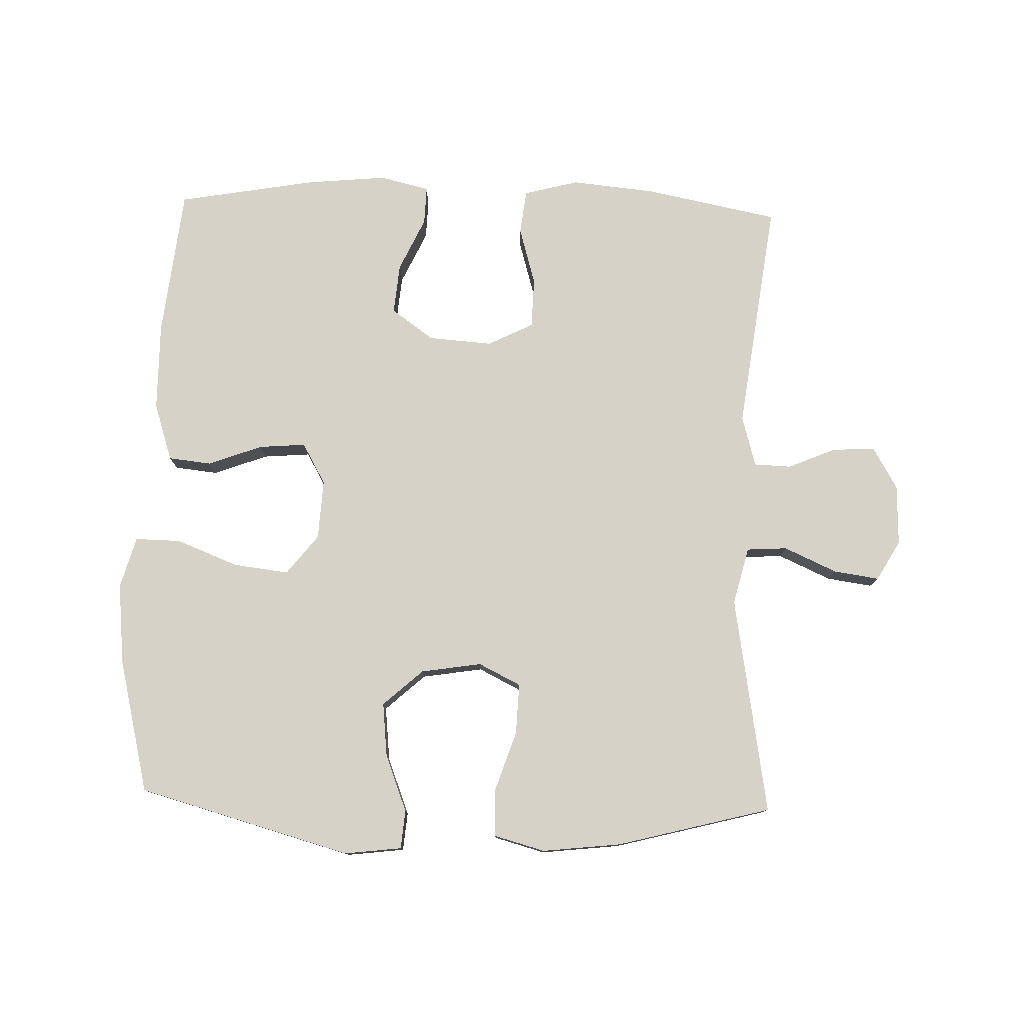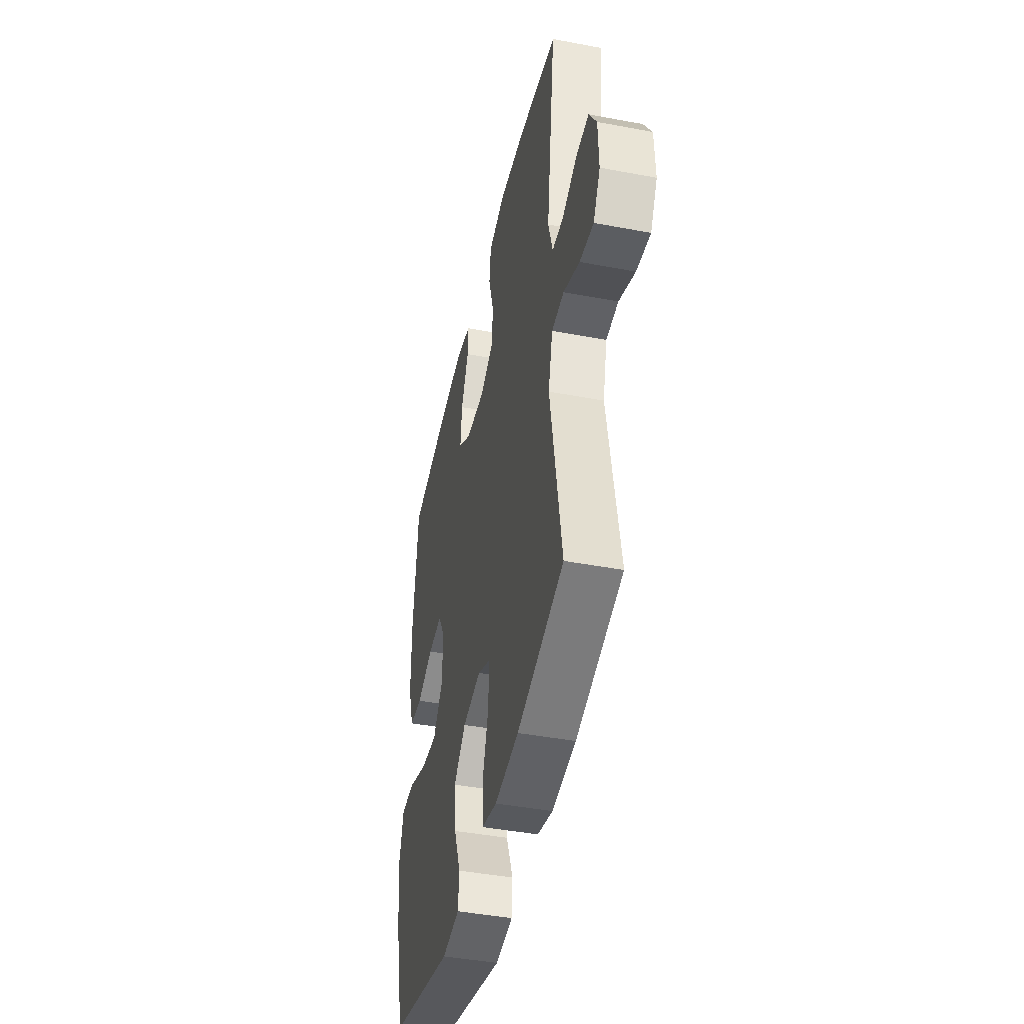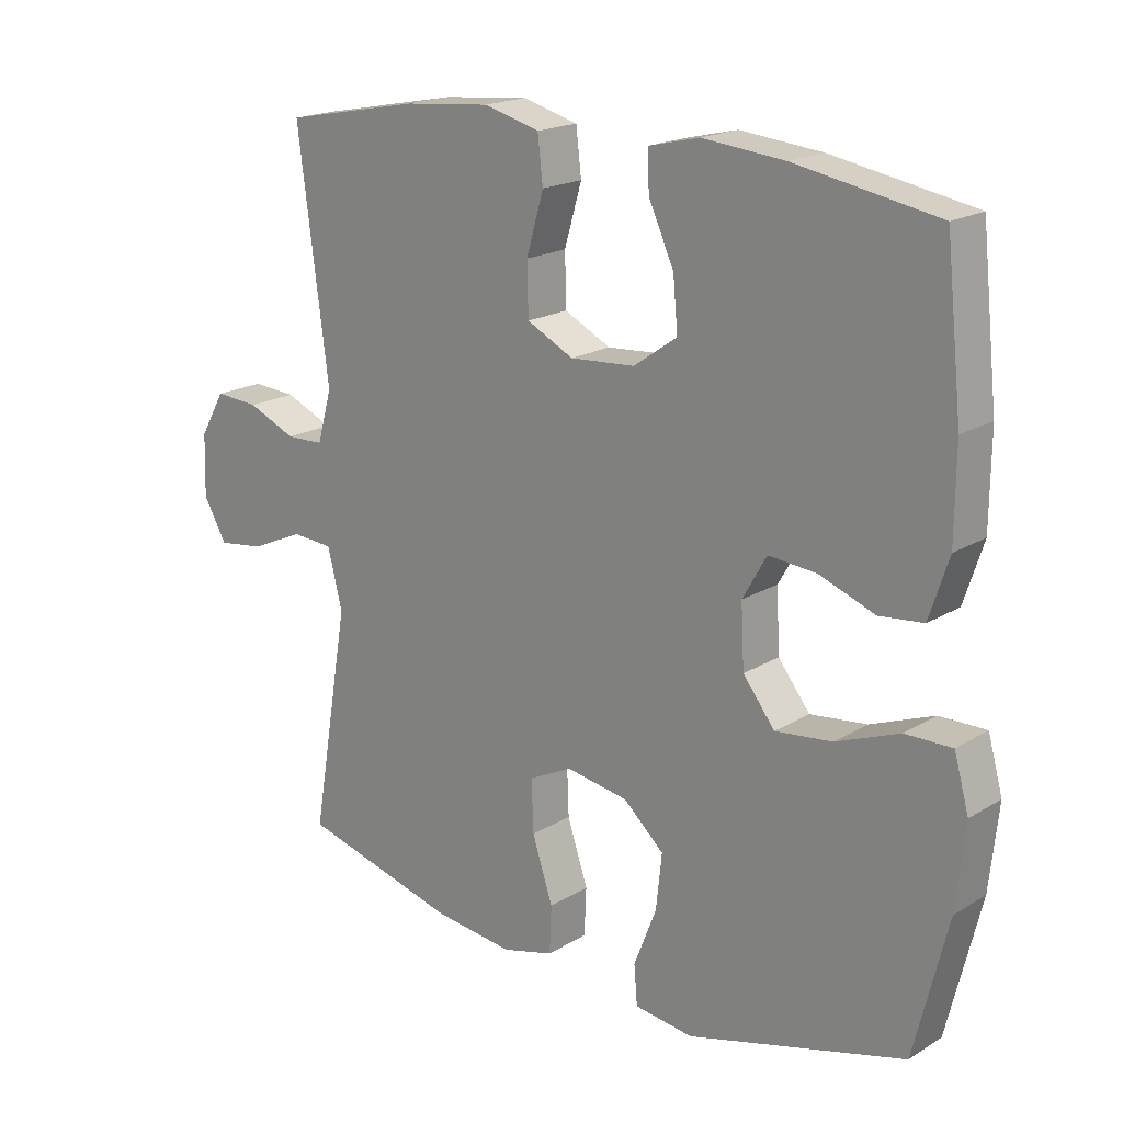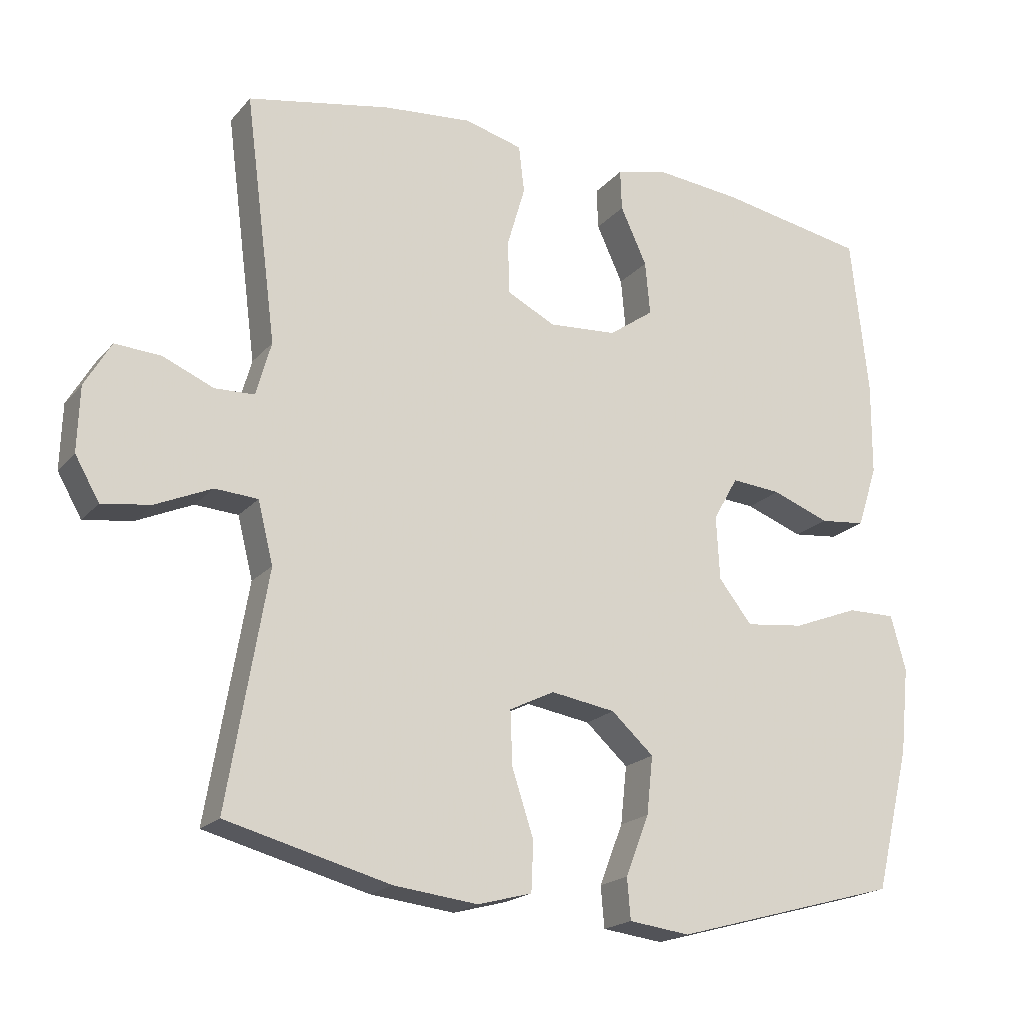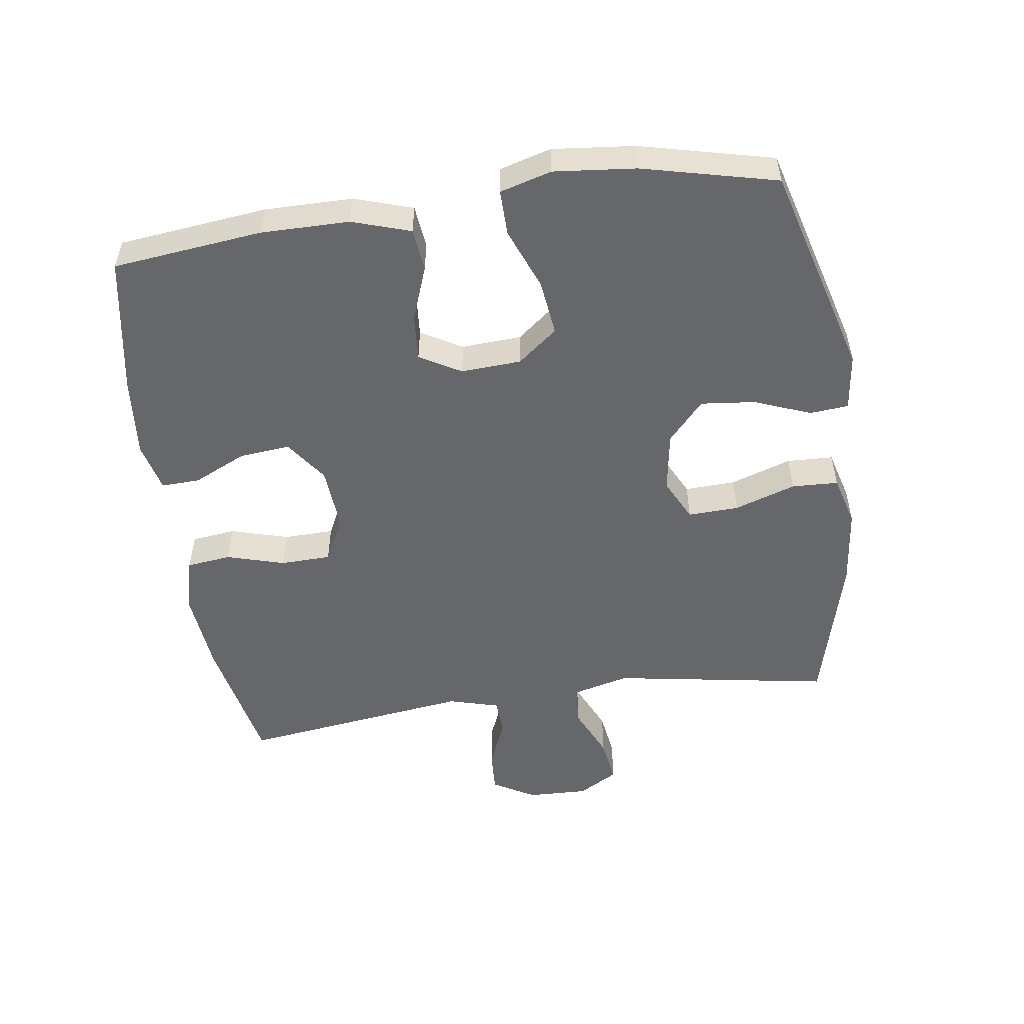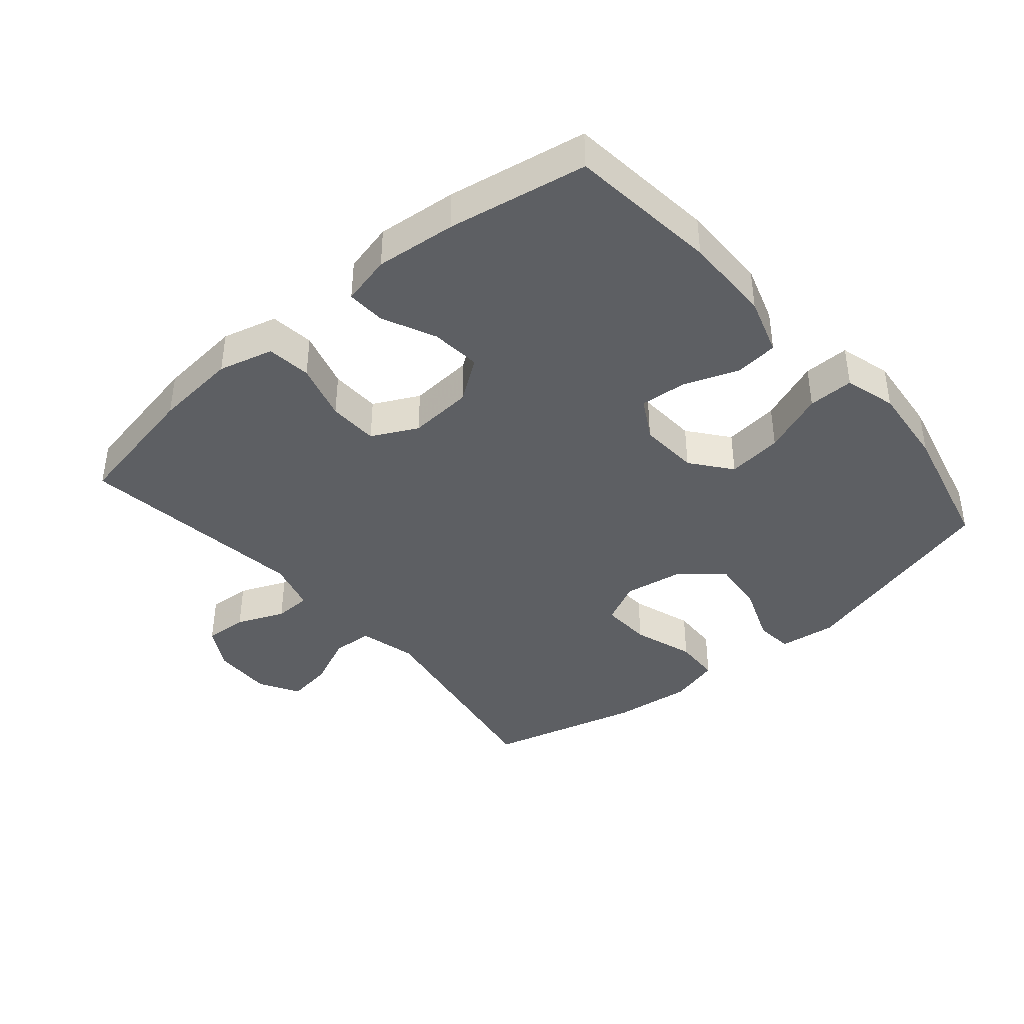
<metadata>
{"format":"obj","ext":"obj","renderer":"f3d","projection":"perspective","resolution":1024,"background":"white","views":[{"elev":78.4,"azim":-178.2,"up":"+Y"},{"elev":-43.8,"azim":-102.5,"up":"+Z"},{"elev":19.0,"azim":41.3,"up":"+Z"},{"elev":-19.5,"azim":-28.0,"up":"+Z"},{"elev":-52.2,"azim":98.3,"up":"+Y"},{"elev":-40.4,"azim":40.5,"up":"+Y"}]}
</metadata>
<code>
v 0.5 0.07 -0.5
v 0.173 0.07 -0.59
v 0.085 0.07 -0.579
v 0.08 0.07 -0.52
v 0.114 0.07 -0.433
v 0.123 0.07 -0.35
v 0.062 0.07 -0.295
v -0.031 0.07 -0.28
v -0.096 0.07 -0.312
v -0.093 0.07 -0.39
v -0.062 0.07 -0.484
v -0.065 0.07 -0.555
v -0.143 0.07 -0.576
v -0.264 0.07 -0.562
v -0.5 0.07 -0.5
v -0.443 0.07 -0.165
v -0.465 0.07 -0.077
v -0.527 0.07 -0.073
v -0.608 0.07 -0.109
v -0.678 0.07 -0.119
v -0.713 0.07 -0.058
v -0.71 0.07 0.035
v -0.672 0.07 0.1
v -0.606 0.07 0.096
v -0.533 0.07 0.065
v -0.476 0.07 0.067
v -0.454 0.07 0.145
v -0.5 0.07 0.5
v -0.294 0.07 0.54
v -0.166 0.07 0.552
v -0.082 0.07 0.53
v -0.074 0.07 0.462
v -0.1 0.07 0.373
v -0.098 0.07 0.296
v -0.028 0.07 0.261
v 0.07 0.07 0.268
v 0.135 0.07 0.314
v 0.128 0.07 0.391
v 0.09 0.07 0.473
v 0.088 0.07 0.532
v 0.164 0.07 0.55
v 0.287 0.07 0.538
v 0.5 0.07 0.5
v 0.525 0.07 0.271
v 0.524 0.07 0.136
v 0.495 0.07 0.047
v 0.429 0.07 0.04
v 0.346 0.07 0.071
v 0.274 0.07 0.077
v 0.238 0.07 0.014
v 0.243 0.07 -0.078
v 0.291 0.07 -0.139
v 0.376 0.07 -0.129
v 0.471 0.07 -0.092
v 0.541 0.07 -0.091
v 0.563 0.07 -0.17
v 0.55 0.07 -0.295
v 0.5 0 -0.5
v 0.173 0 -0.59
v 0.085 0 -0.579
v 0.08 0 -0.52
v 0.114 0 -0.433
v 0.123 0 -0.35
v 0.062 0 -0.295
v -0.031 0 -0.28
v -0.096 0 -0.312
v -0.093 0 -0.39
v -0.062 0 -0.484
v -0.065 0 -0.555
v -0.143 0 -0.576
v -0.264 0 -0.562
v -0.5 0 -0.5
v -0.443 0 -0.165
v -0.465 0 -0.077
v -0.527 0 -0.073
v -0.608 0 -0.109
v -0.678 0 -0.119
v -0.713 0 -0.058
v -0.71 0 0.035
v -0.672 0 0.1
v -0.606 0 0.096
v -0.533 0 0.065
v -0.476 0 0.067
v -0.454 0 0.145
v -0.5 0 0.5
v -0.294 0 0.54
v -0.166 0 0.552
v -0.082 0 0.53
v -0.074 0 0.462
v -0.1 0 0.373
v -0.098 0 0.296
v -0.028 0 0.261
v 0.07 0 0.268
v 0.135 0 0.314
v 0.128 0 0.391
v 0.09 0 0.473
v 0.088 0 0.532
v 0.164 0 0.55
v 0.287 0 0.538
v 0.5 0 0.5
v 0.525 0 0.271
v 0.524 0 0.136
v 0.495 0 0.047
v 0.429 0 0.04
v 0.346 0 0.071
v 0.274 0 0.077
v 0.238 0 0.014
v 0.243 0 -0.078
v 0.291 0 -0.139
v 0.376 0 -0.129
v 0.471 0 -0.092
v 0.541 0 -0.091
v 0.563 0 -0.17
v 0.55 0 -0.295
f 3 4 5
f 2 3 5
f 1 2 5
f 57 1 5
f 56 57 5
f 55 56 5
f 54 55 5
f 53 54 5
f 52 53 5 6
f 51 52 6 7
f 50 51 7 8
f 49 50 8 9
f 46 47 48
f 45 46 48
f 44 45 48
f 43 44 48
f 42 43 48
f 41 42 48
f 40 41 48
f 39 40 48
f 38 39 48
f 37 38 48 49
f 36 37 49 9
f 31 32 33
f 30 31 33
f 29 30 33
f 28 29 33
f 27 28 33
f 26 27 33 34
f 23 24 25
f 22 23 25
f 21 22 25
f 20 21 25
f 19 20 25
f 18 19 25
f 17 18 25 26
f 26 34 35
f 17 26 35
f 16 17 35
f 14 15 16
f 13 14 16
f 12 13 16
f 11 12 16
f 10 11 16
f 16 35 36 9
f 9 10 16
f 62 61 60
f 62 60 59
f 62 59 58
f 62 58 114
f 62 114 113
f 62 113 112
f 62 112 111
f 62 111 110
f 63 62 110 109
f 64 63 109 108
f 65 64 108 107
f 66 65 107 106
f 105 104 103
f 105 103 102
f 105 102 101
f 105 101 100
f 105 100 99
f 105 99 98
f 105 98 97
f 105 97 96
f 105 96 95
f 106 105 95 94
f 66 106 94 93
f 90 89 88
f 90 88 87
f 90 87 86
f 90 86 85
f 90 85 84
f 91 90 84 83
f 82 81 80
f 82 80 79
f 82 79 78
f 82 78 77
f 82 77 76
f 82 76 75
f 83 82 75 74
f 92 91 83
f 92 83 74
f 92 74 73
f 73 72 71
f 73 71 70
f 73 70 69
f 73 69 68
f 73 68 67
f 66 93 92 73
f 73 67 66
f 1 58 59 2
f 2 59 60 3
f 3 60 61 4
f 4 61 62 5
f 5 62 63 6
f 6 63 64 7
f 7 64 65 8
f 8 65 66 9
f 9 66 67 10
f 10 67 68 11
f 11 68 69 12
f 12 69 70 13
f 13 70 71 14
f 14 71 72 15
f 15 72 73 16
f 16 73 74 17
f 17 74 75 18
f 18 75 76 19
f 19 76 77 20
f 20 77 78 21
f 21 78 79 22
f 22 79 80 23
f 23 80 81 24
f 24 81 82 25
f 25 82 83 26
f 26 83 84 27
f 27 84 85 28
f 28 85 86 29
f 29 86 87 30
f 30 87 88 31
f 31 88 89 32
f 32 89 90 33
f 33 90 91 34
f 34 91 92 35
f 35 92 93 36
f 36 93 94 37
f 37 94 95 38
f 38 95 96 39
f 39 96 97 40
f 40 97 98 41
f 41 98 99 42
f 42 99 100 43
f 43 100 101 44
f 44 101 102 45
f 45 102 103 46
f 46 103 104 47
f 47 104 105 48
f 48 105 106 49
f 49 106 107 50
f 50 107 108 51
f 51 108 109 52
f 52 109 110 53
f 53 110 111 54
f 54 111 112 55
f 55 112 113 56
f 56 113 114 57
f 57 114 58 1

</code>
